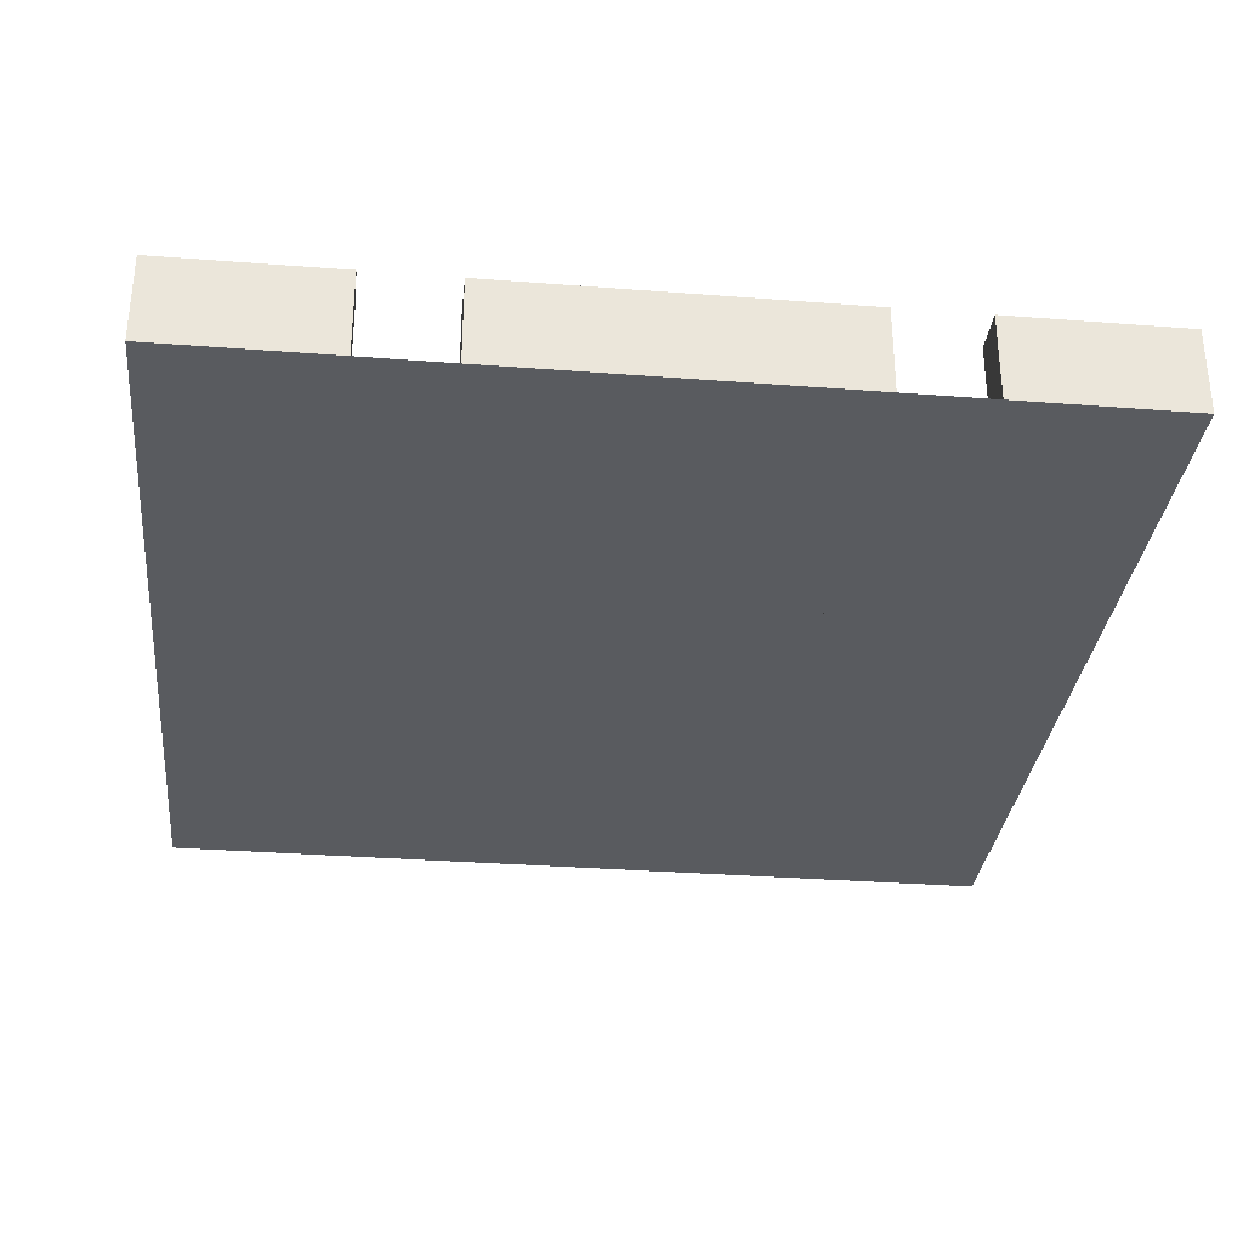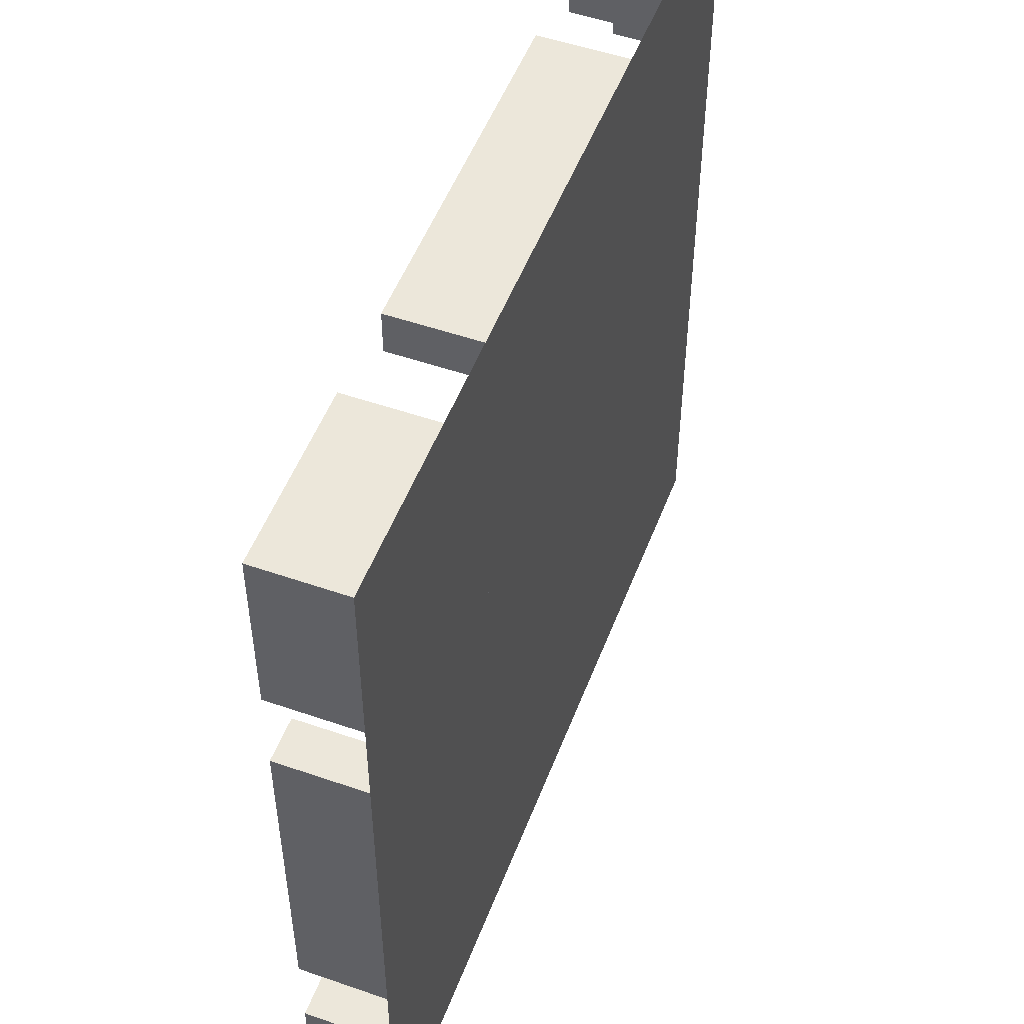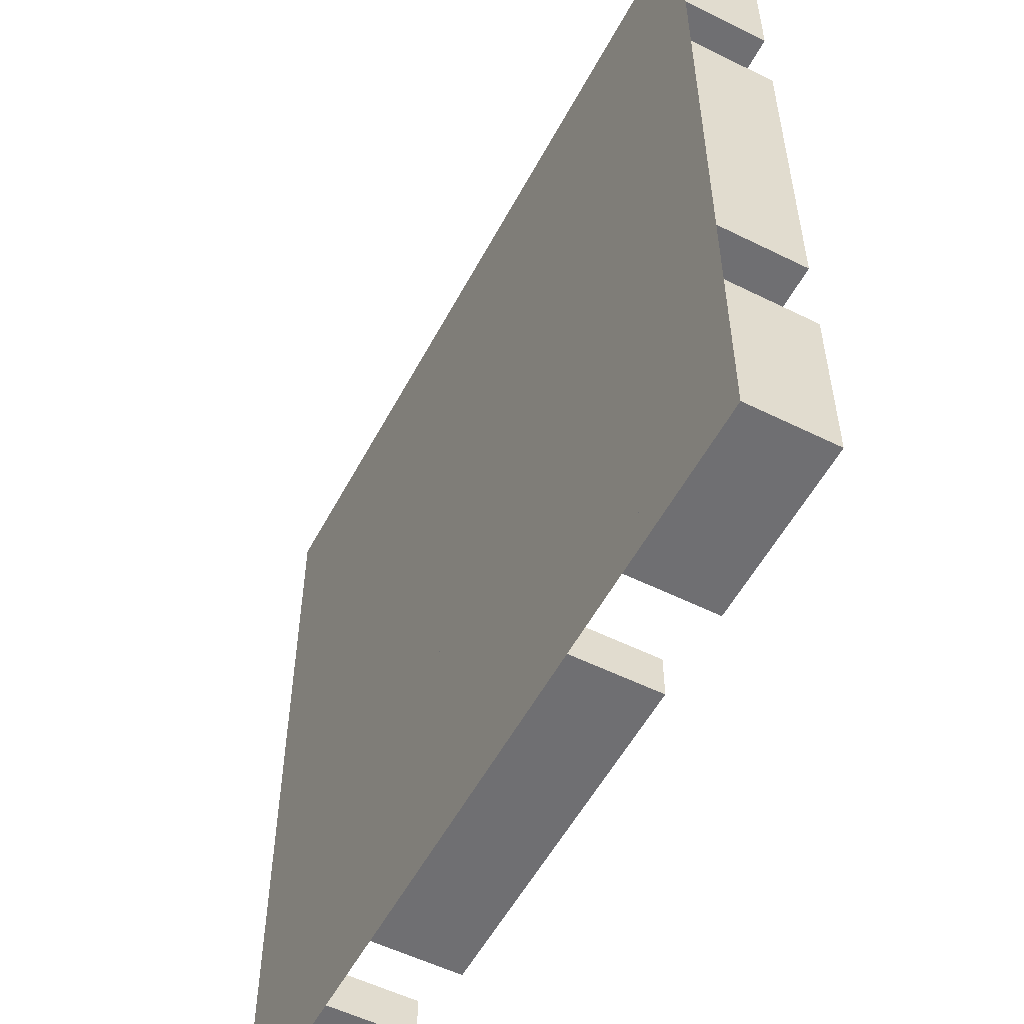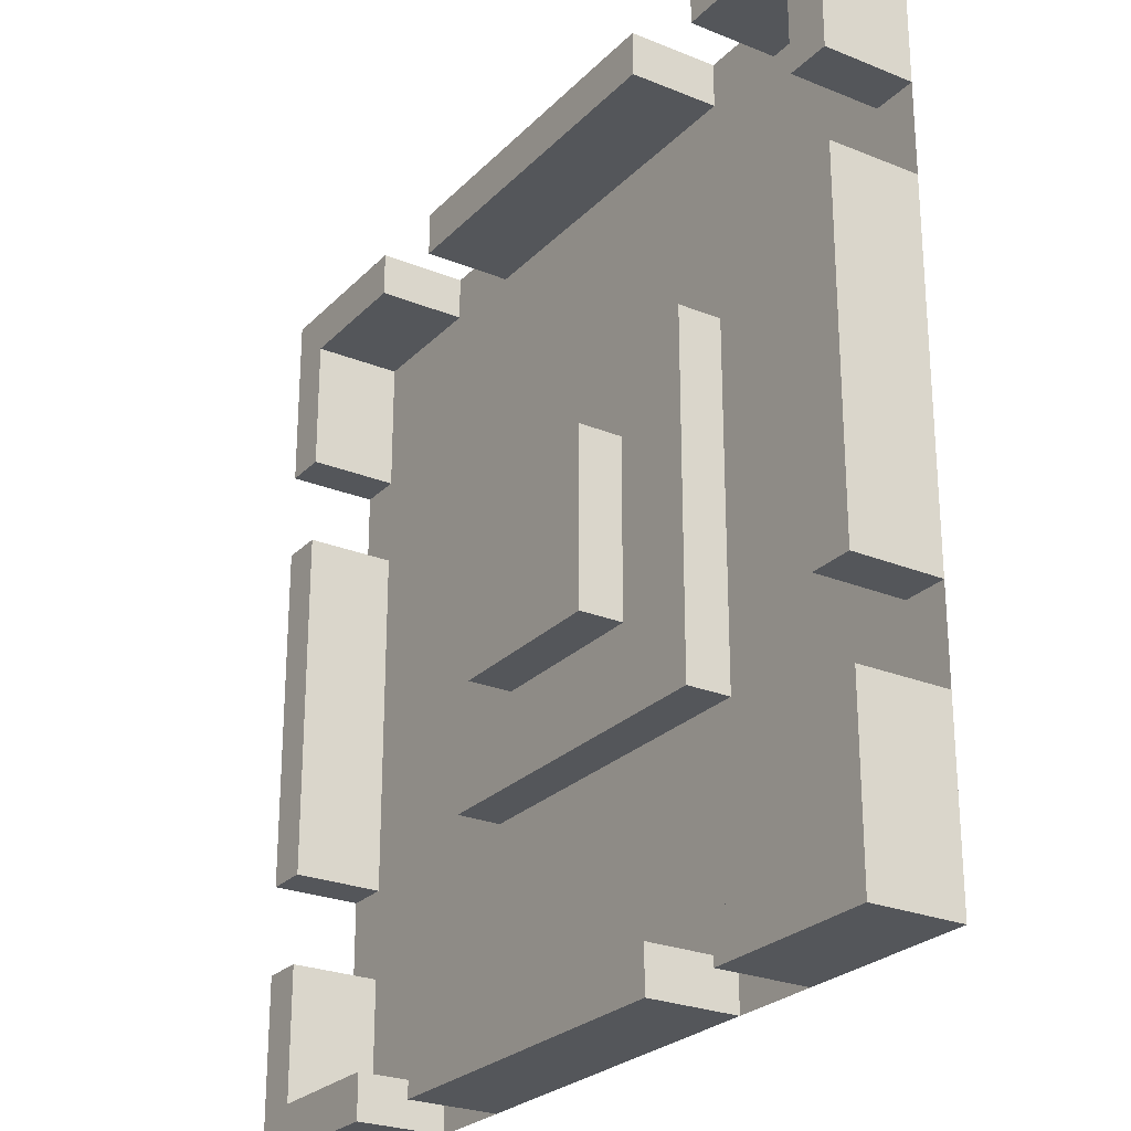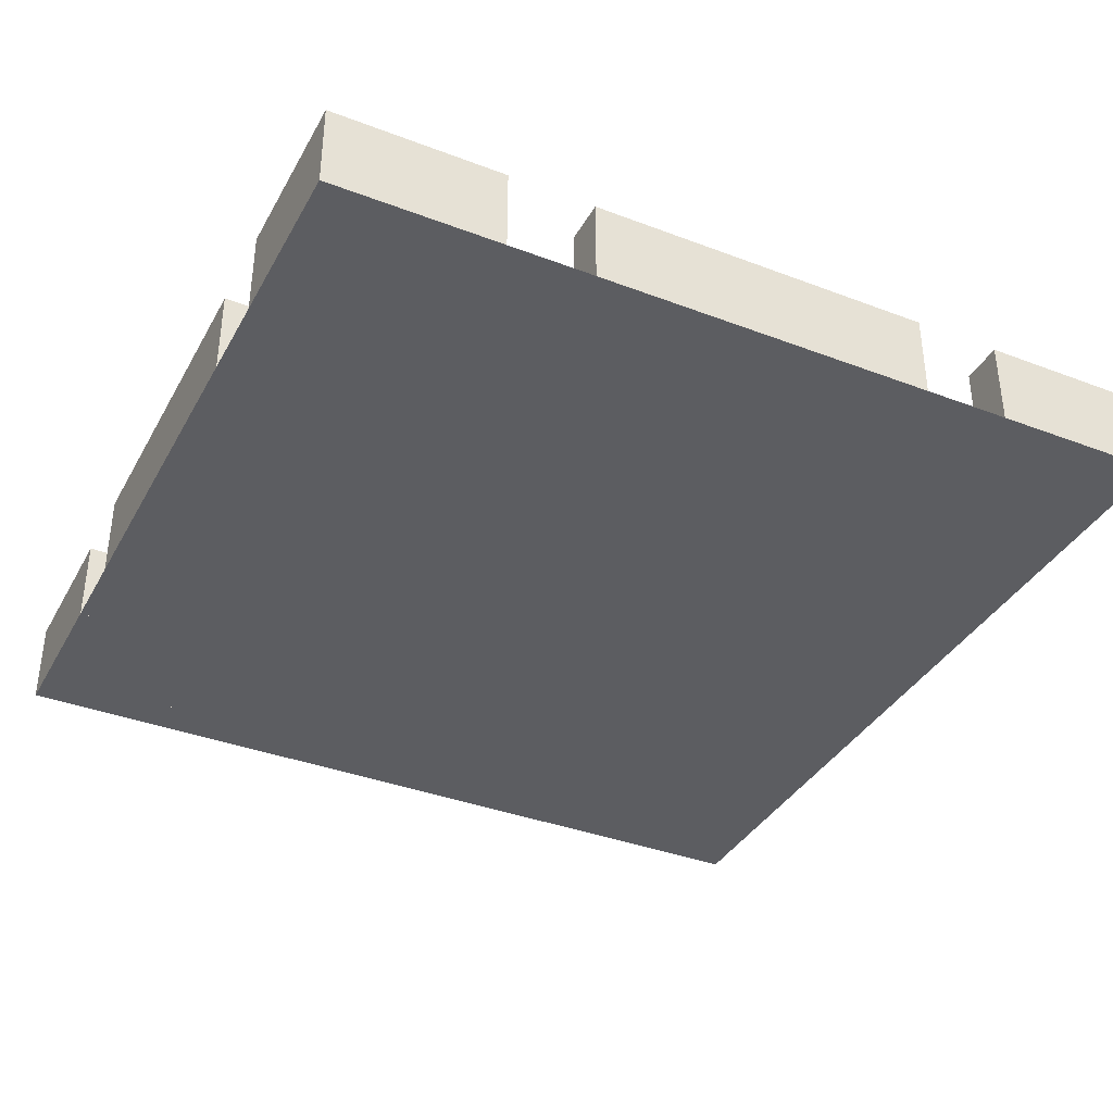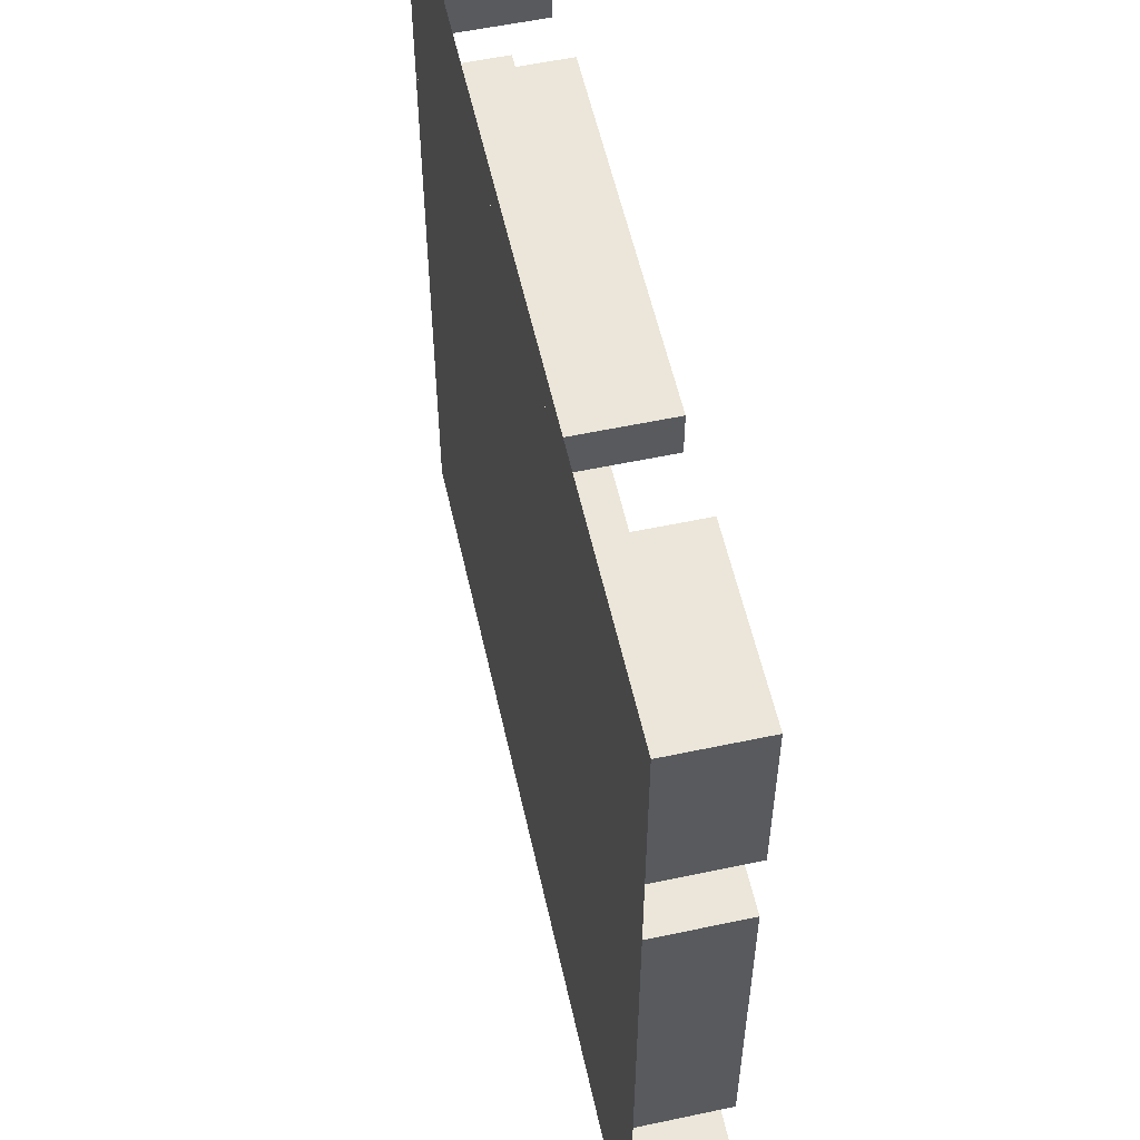
<metadata>
{"format":"obj","ext":"obj","renderer":"f3d","projection":"perspective","resolution":1024,"background":"white","views":[{"elev":-32.1,"azim":-6.2,"up":"+Y"},{"elev":51.6,"azim":-69.4,"up":"+Z"},{"elev":-54.7,"azim":62.3,"up":"+Z"},{"elev":-25.6,"azim":-123.1,"up":"+Z"},{"elev":-37.1,"azim":-116.1,"up":"+Y"},{"elev":56.4,"azim":77.5,"up":"+Z"}]}
</metadata>
<code>
o Ground
v -10 0 10
v 10 0 10
v -10 0 -10
v 10 0 -10
f 2 3 1
f 2 4 3
o OutWall
v -10 0 -10
v -9 0 -9
v -10 2 -10
v -9 2 -9
v 10 0 -10
v 9 0 -9
v 10 2 -10
v 9 2 -9
v -10 0 10
v -9 0 9
v -10 2 10
v -9 2 9
v 10 0 10
v 9 0 9
v 10 2 10
v 9 2 9
v -6 2 -10
v -4 2 -10
v 4 2 -10
v 6 2 -10
v -6 0 -10
v -4 0 -10
v 4 0 -10
v 6 0 -10
v 10 2 4
v 10 2 6
v 10 2 -6
v 10 2 -4
v 10 0 4
v 10 0 6
v 10 0 -6
v 10 0 -4
v -4 2 10
v -6 2 10
v 6 2 10
v 4 2 10
v -4 0 10
v -6 0 10
v 6 0 10
v 4 0 10
v -10 2 6
v -10 2 4
v -10 2 -4
v -10 2 -6
v -10 0 6
v -10 0 4
v -10 0 -4
v -10 0 -6
v -4 0 -9
v -6 0 -9
v 4 0 -9
v 6 0 -9
v -4 0 9
v -6 0 9
v 6 0 9
v 4 0 9
v -9 2 6
v -9 2 4
v -9 2 -4
v -9 2 -6
v -4 2 9
v -6 2 9
v 6 2 9
v 4 2 9
v -6 2 -9
v -4 2 -9
v 6 2 -9
v 4 2 -9
v 9 2 6
v 9 2 4
v 9 2 -6
v 9 2 -4
v 9 0 4
v 9 0 6
v 9 0 -6
v 9 0 -4
v -9 0 4
v -9 0 6
v -9 0 -6
v -9 0 -4
f 9 24 11
f 7 25 5
f 23 26 22
f 17 30 19
f 11 35 9
f 29 36 32
f 13 38 15
f 19 43 17
f 37 44 40
f 5 48 7
f 15 49 13
f 50 47 51
f 28 10 56
f 6 25 54
f 27 53 26
f 14 42 13
f 41 60 44
f 18 43 59
f 16 45 15
f 63 46 62
f 8 48 64
f 39 20 67
f 16 38 66
f 37 68 65
f 31 12 75
f 20 30 73
f 32 74 29
f 8 21 7
f 22 72 23
f 12 24 71
f 6 52 5
f 14 49 82
f 81 51 84
f 18 34 17
f 36 77 80
f 10 35 79
f 9 28 24
f 7 21 25
f 23 27 26
f 17 34 30
f 11 31 35
f 29 33 36
f 13 42 38
f 19 39 43
f 37 41 44
f 5 52 48
f 15 45 49
f 50 46 47
f 28 9 10
f 6 5 25
f 27 55 53
f 14 58 42
f 41 57 60
f 18 17 43
f 16 61 45
f 63 47 46
f 8 7 48
f 39 19 20
f 16 15 38
f 37 40 68
f 31 11 12
f 20 19 30
f 32 76 74
f 8 69 21
f 22 70 72
f 12 11 24
f 6 83 52
f 14 13 49
f 81 50 51
f 18 78 34
f 36 33 77
f 10 9 35
f 10 71 56
f 6 69 8
f 70 55 72
f 12 79 75
f 20 78 18
f 77 76 80
f 20 59 67
f 16 58 14
f 57 68 60
f 6 64 83
f 14 61 16
f 62 84 63
f 21 54 25
f 26 70 22
f 42 66 38
f 37 57 41
f 56 24 28
f 55 23 72
f 43 67 59
f 40 60 68
f 35 75 79
f 36 76 32
f 64 52 83
f 47 84 51
f 73 34 78
f 77 29 74
f 45 82 49
f 46 81 62
f 10 12 71
f 6 54 69
f 70 53 55
f 12 10 79
f 20 73 78
f 77 74 76
f 20 18 59
f 16 66 58
f 57 65 68
f 6 8 64
f 14 82 61
f 62 81 84
f 21 69 54
f 26 53 70
f 42 58 66
f 37 65 57
f 56 71 24
f 55 27 23
f 43 39 67
f 40 44 60
f 35 31 75
f 36 80 76
f 64 48 52
f 47 63 84
f 73 30 34
f 77 33 29
f 45 61 82
f 46 50 81
o Ground_3
v -4 0 4
v -4 1 4
v -4 0 -4
v -4 1 -4
v 4 0 4
v 4 1 4
v 4 0 -4
v 4 1 -4
f 86 87 85
f 88 91 87
f 92 89 91
f 90 85 89
f 91 85 87
f 88 90 92
f 86 88 87
f 88 92 91
f 92 90 89
f 90 86 85
f 91 89 85
f 88 86 90
o Ground_3.001
v -2 1 2
v -2 2 2
v -2 1 -2
v -2 2 -2
v 2 1 2
v 2 2 2
v 2 1 -2
v 2 2 -2
f 94 95 93
f 96 99 95
f 100 97 99
f 98 93 97
f 99 93 95
f 96 98 100
f 94 96 95
f 96 100 99
f 100 98 97
f 98 94 93
f 99 97 93
f 96 94 98

</code>
